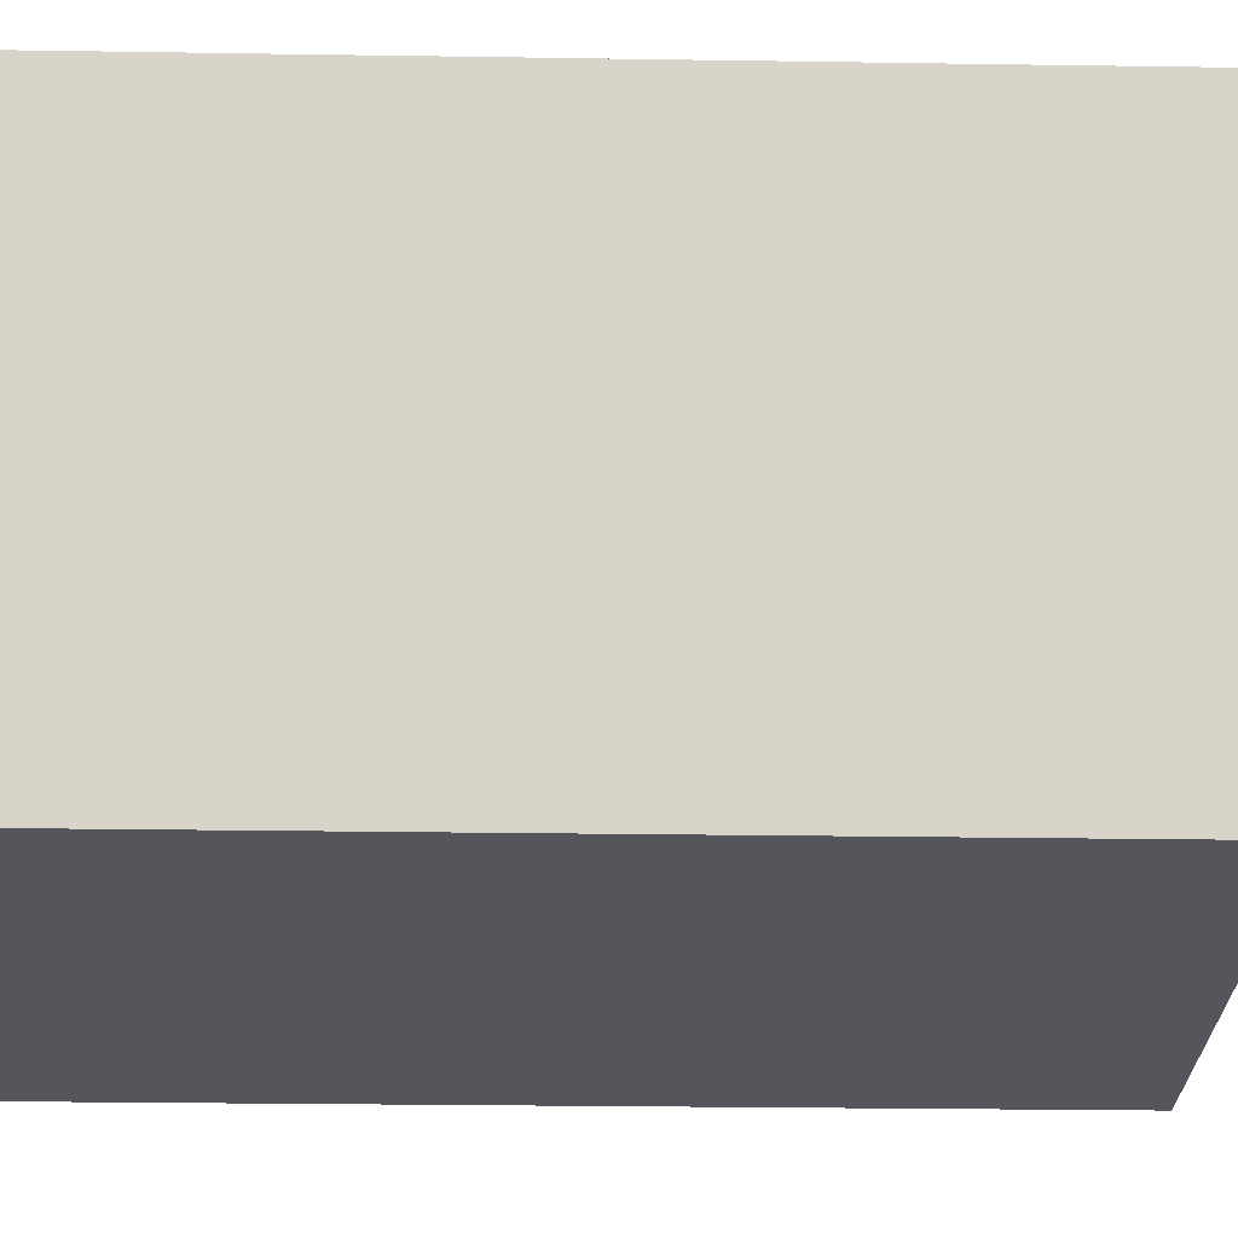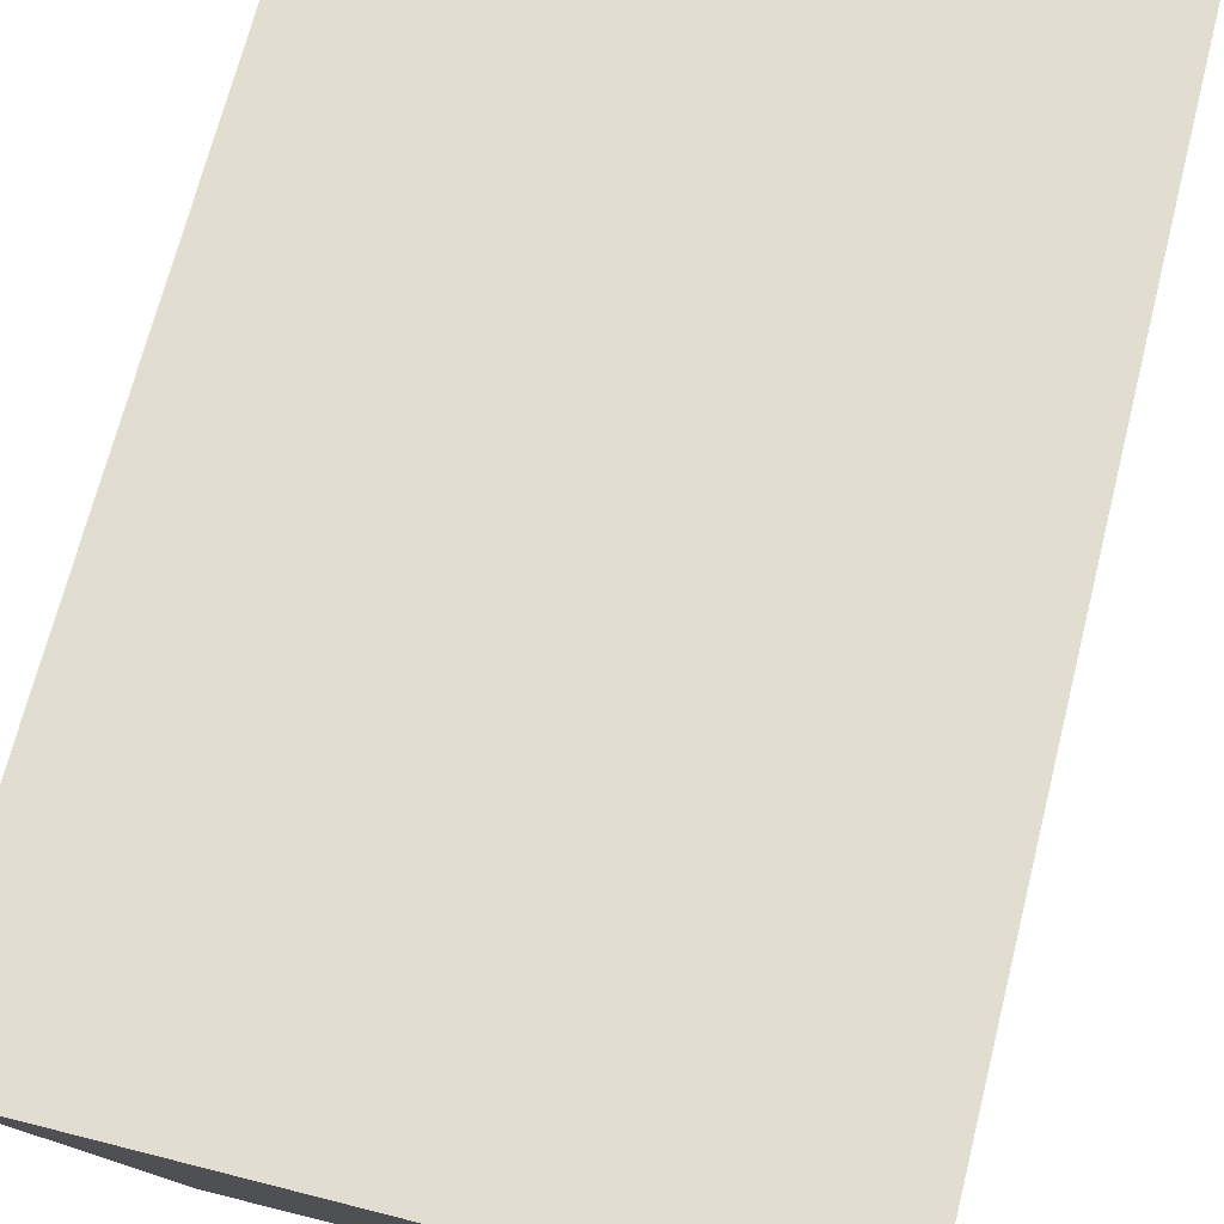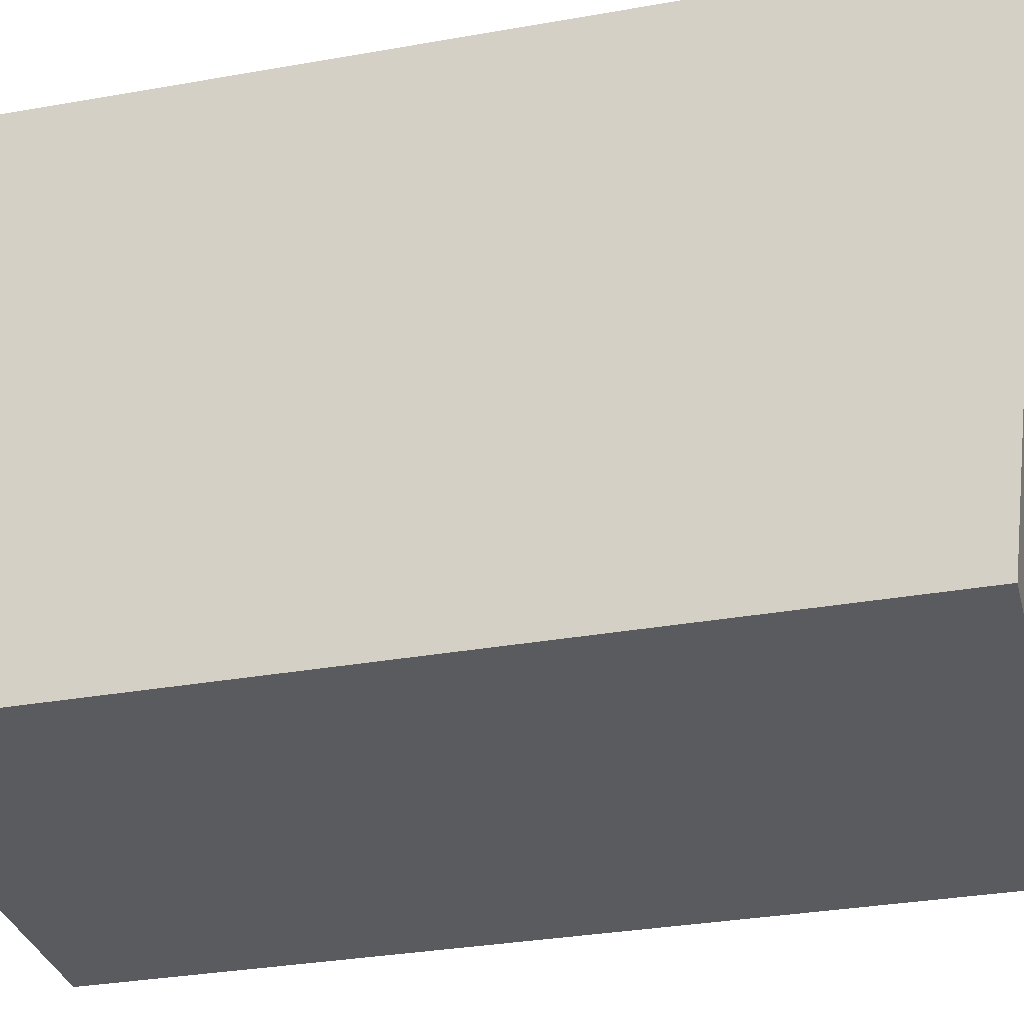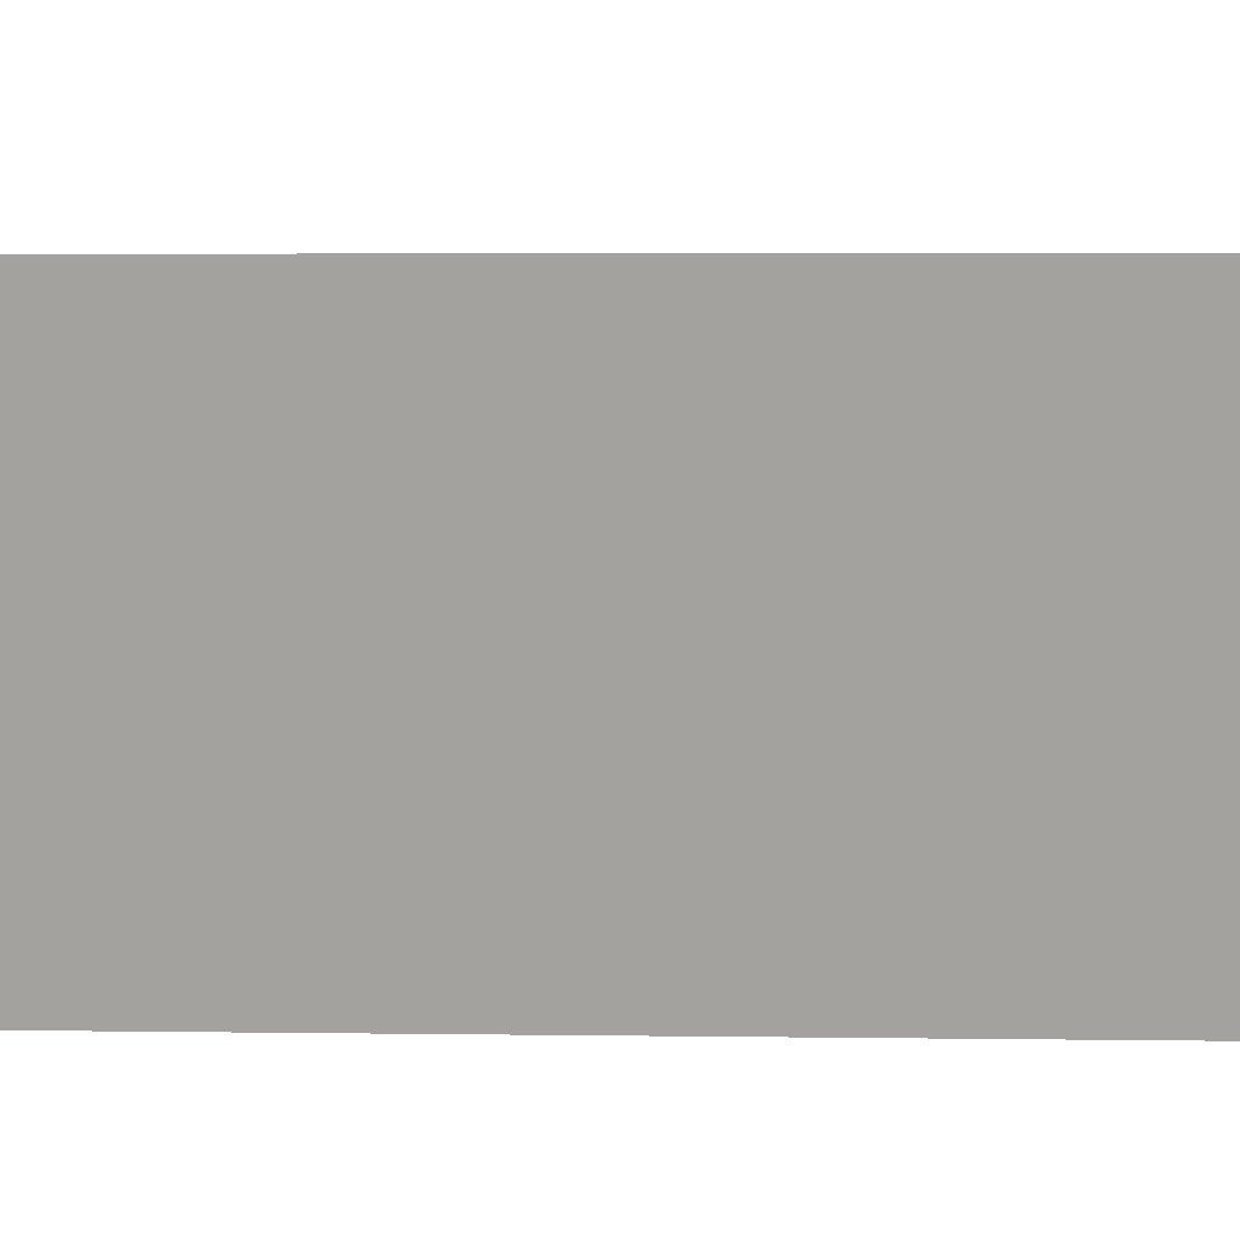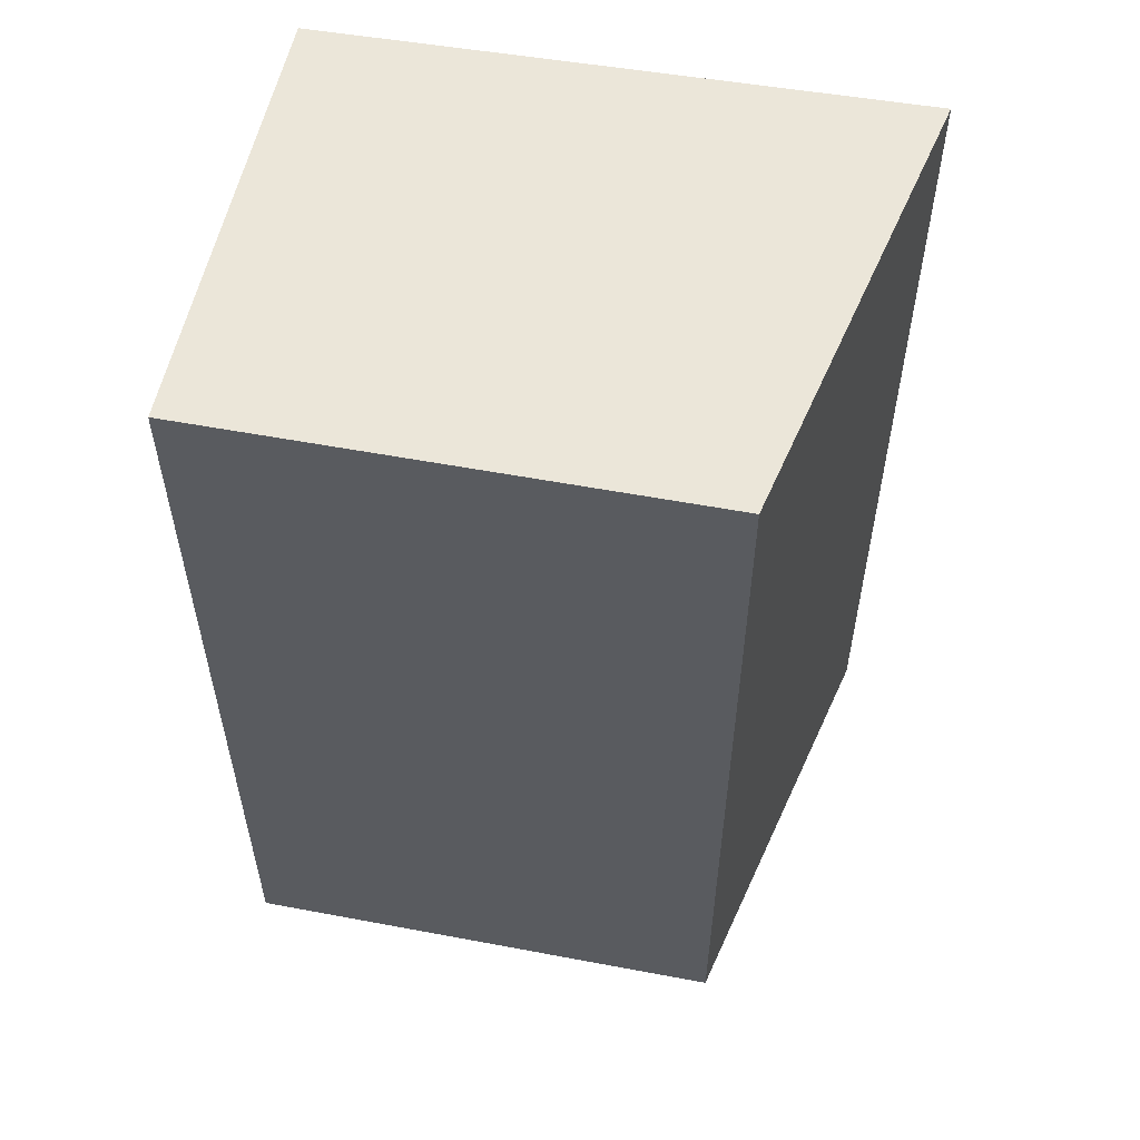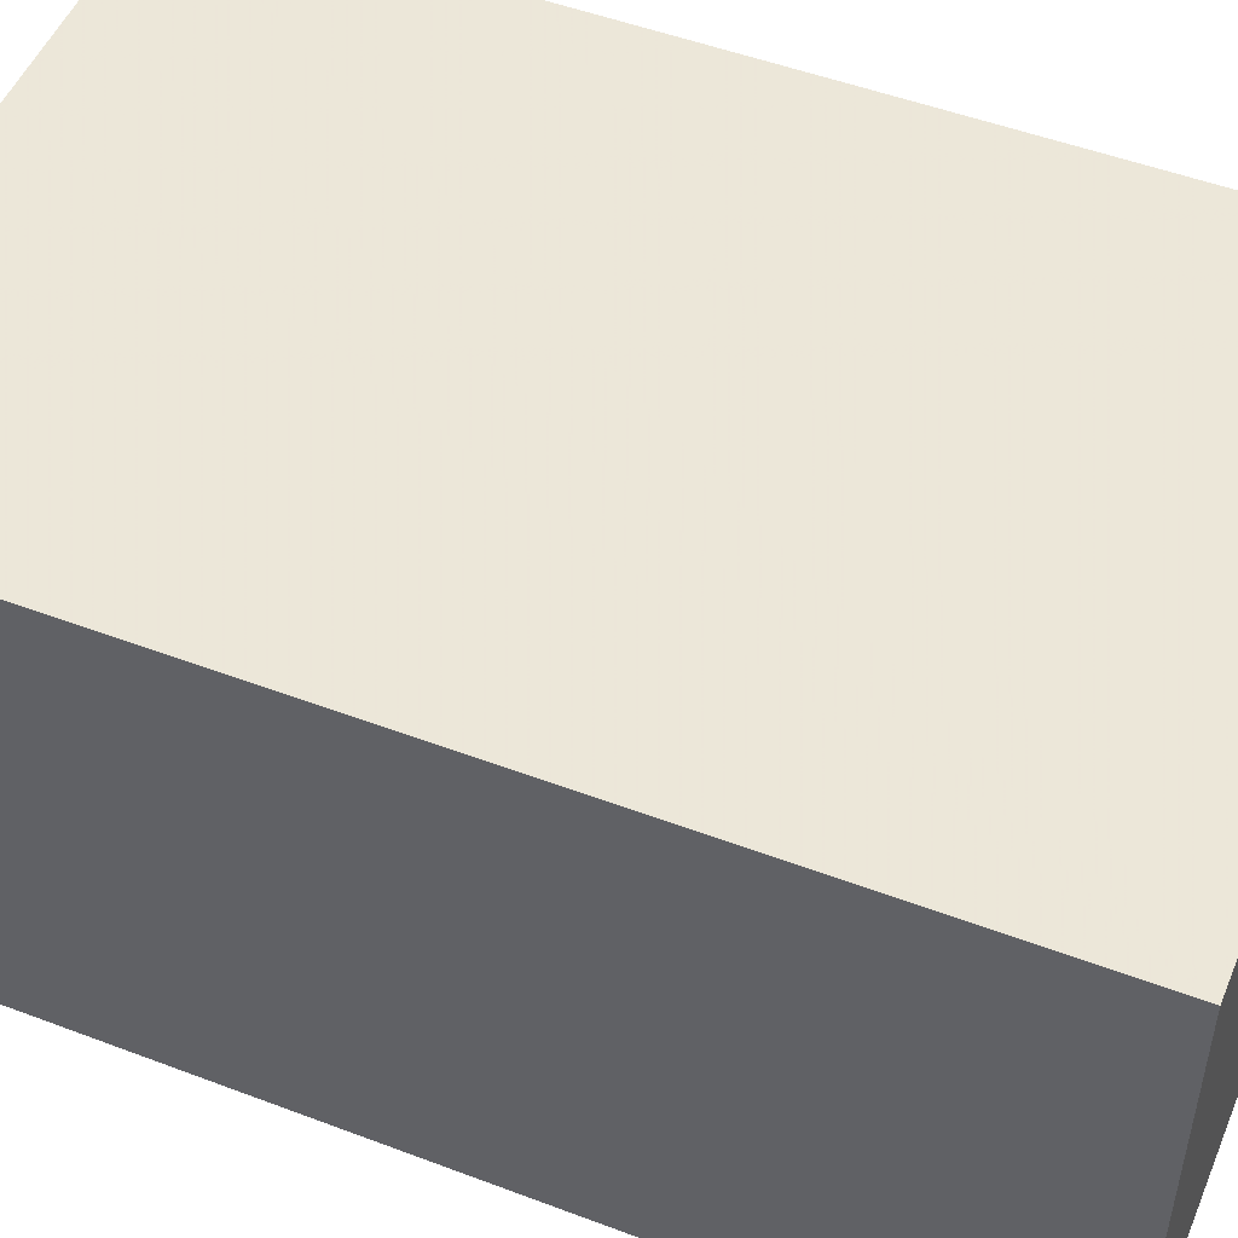
<metadata>
{"format":"obj","ext":"obj","renderer":"f3d","projection":"perspective","resolution":1024,"background":"white","views":[{"elev":-26.3,"azim":88.6,"up":"+Y"},{"elev":68.8,"azim":-165.9,"up":"+Y"},{"elev":-32.1,"azim":104.0,"up":"+Y"},{"elev":5.2,"azim":92.4,"up":"+Y"},{"elev":55.4,"azim":11.2,"up":"+Z"},{"elev":50.1,"azim":-67.4,"up":"+Y"}]}
</metadata>
<code>
v 0.03906 0.01134 0.00724
v 0.0376 0.0045 0.00724
v 0.03906 0.01134 -0.006299
v 0.03045 0.01117 -0.006299
v 0.03045 0.01117 0.00724
v 0.0376 0.0045 -0.005299
v 0.03045 0.0045 0.00724
v 0.03045 0.0045 -0.005299
f 1 2 3
f 5 1 3
f 5 3 4
f 6 3 2
f 6 4 3
f 7 2 1
f 7 1 5
f 7 6 2
f 8 4 6
f 8 6 7
f 8 7 5
f 8 5 4

</code>
